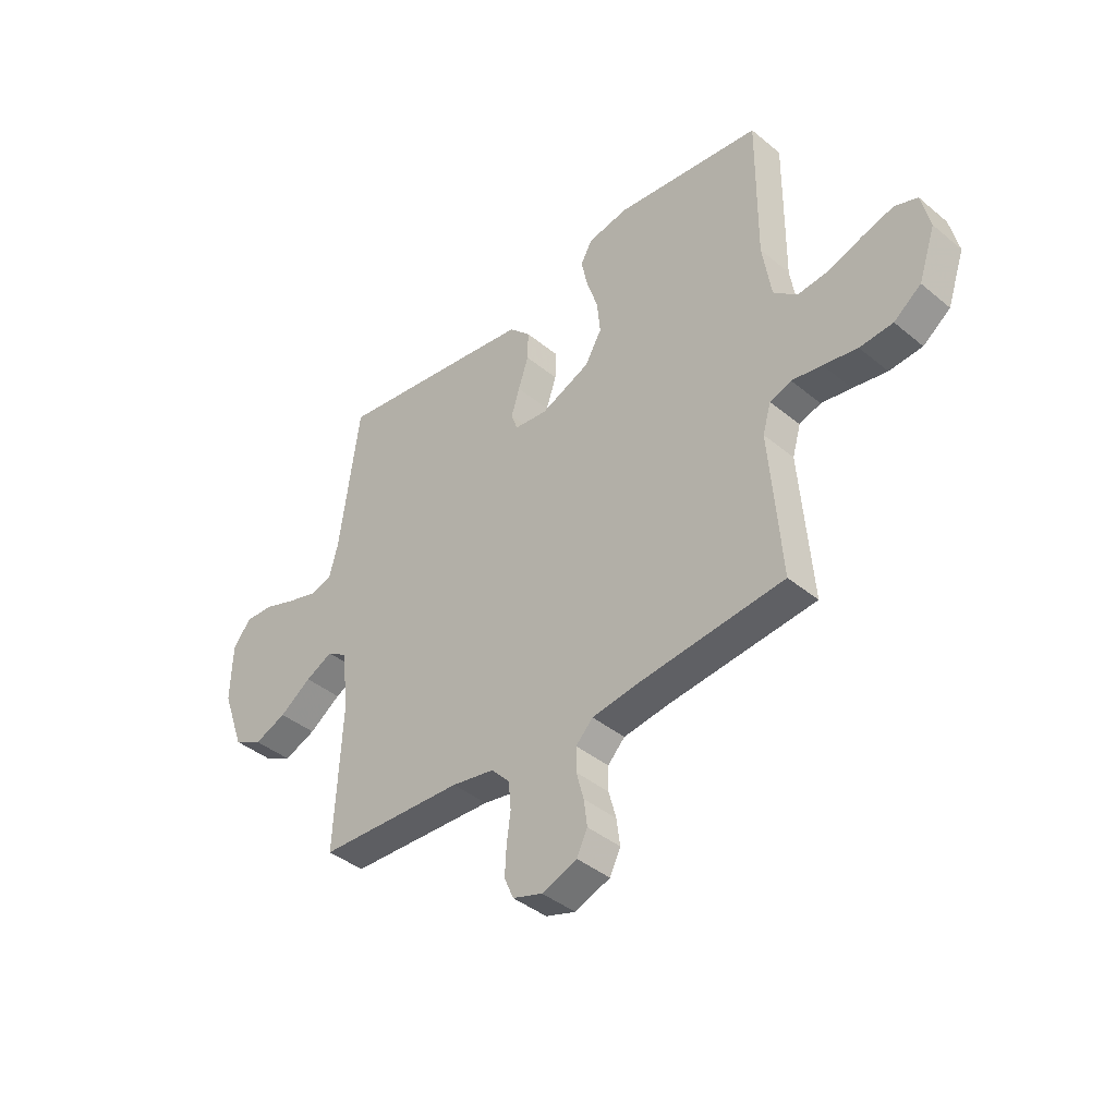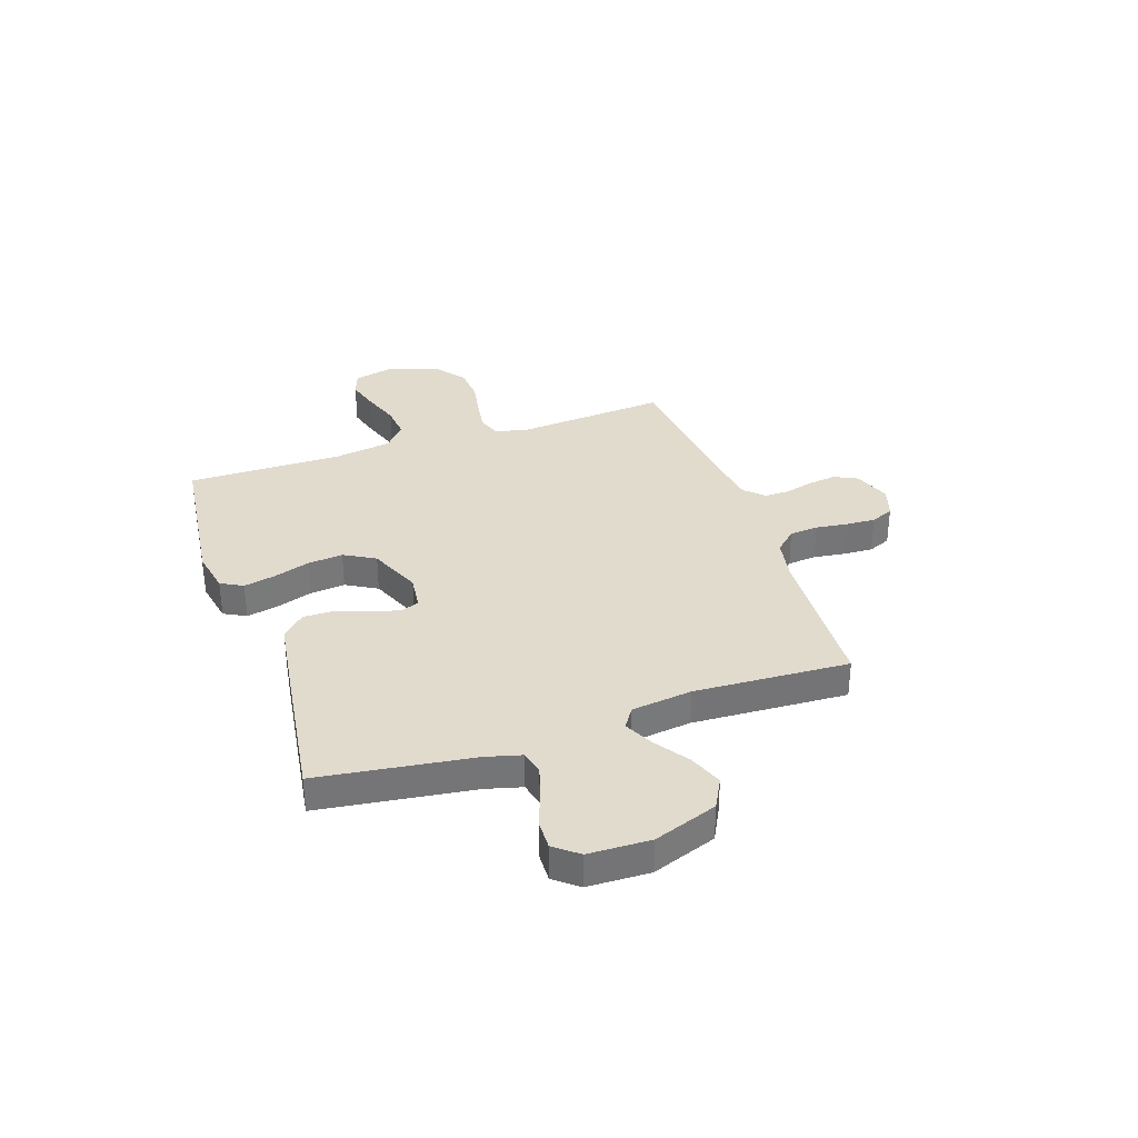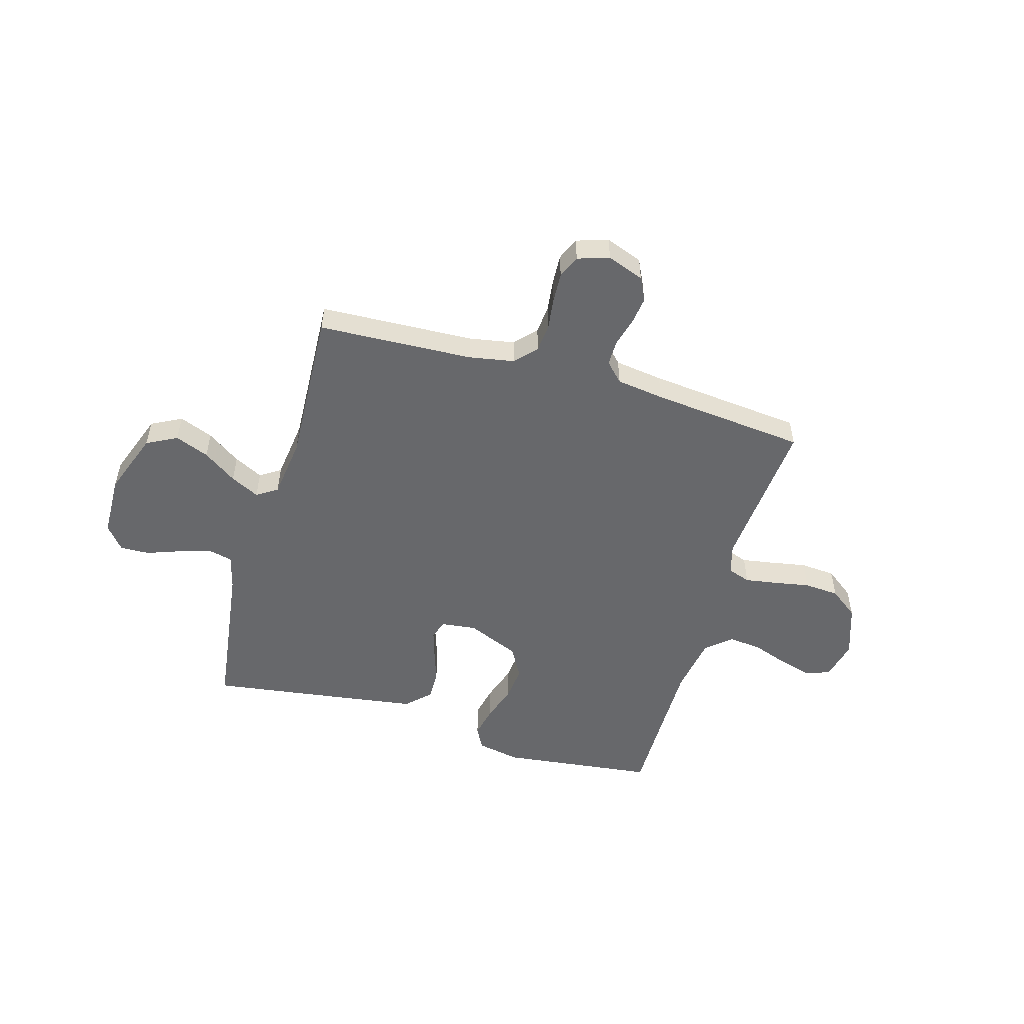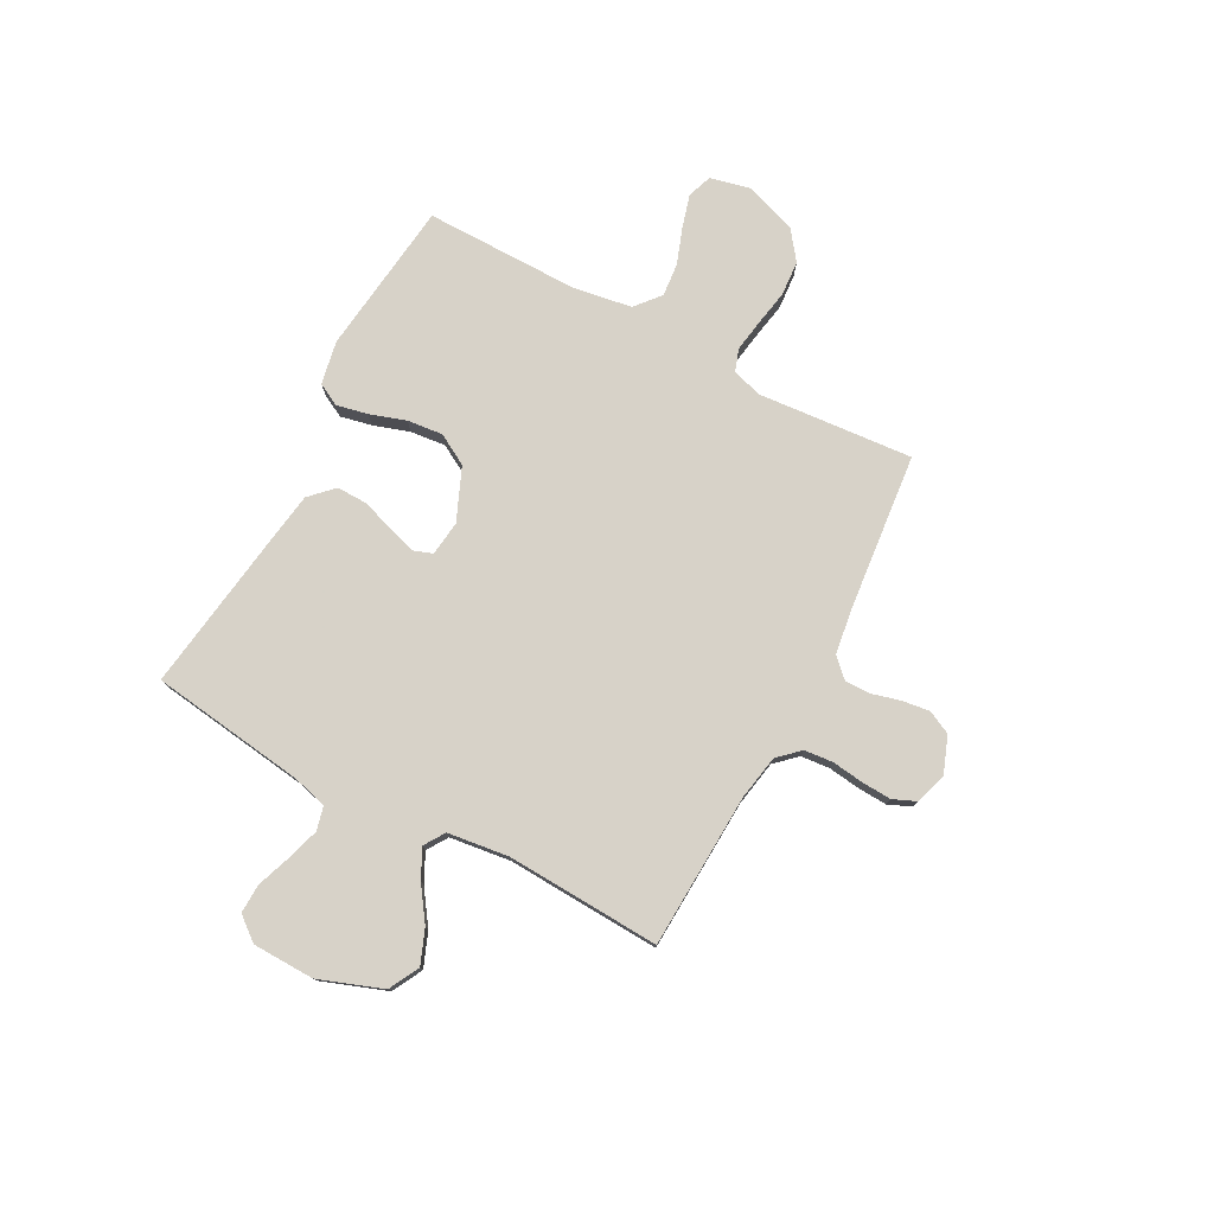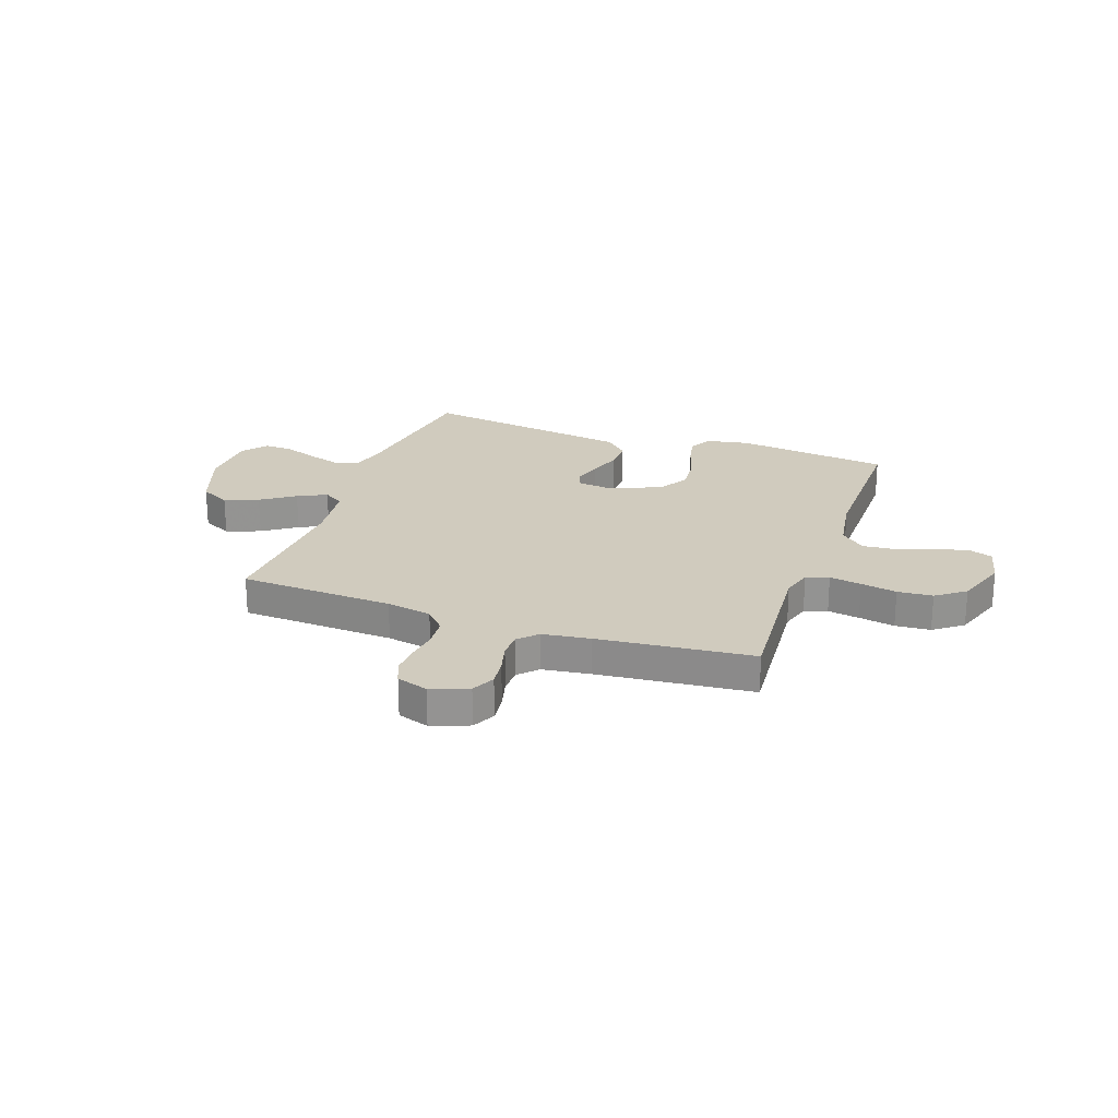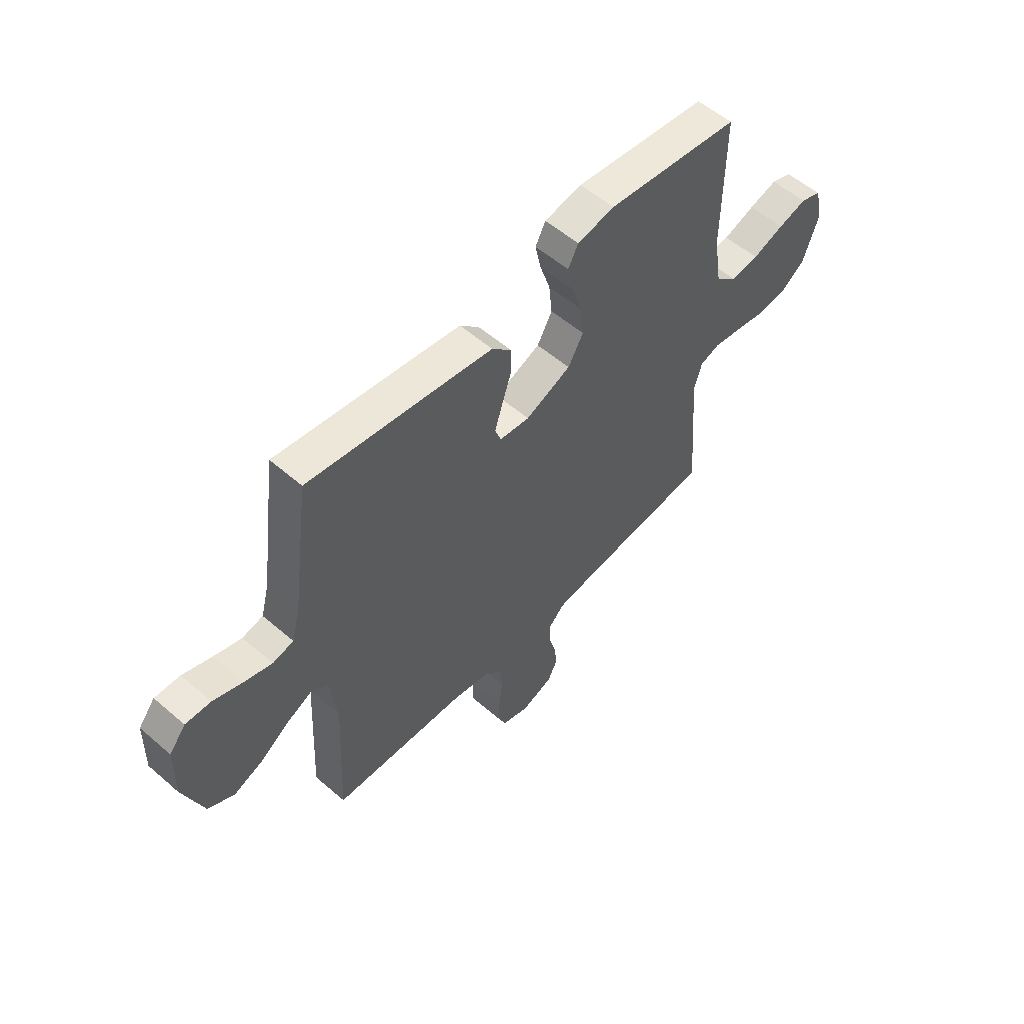
<metadata>
{"format":"obj","ext":"obj","renderer":"f3d","projection":"perspective","resolution":1024,"background":"white","views":[{"elev":-40.7,"azim":-135.2,"up":"+Z"},{"elev":33.9,"azim":71.2,"up":"+Y"},{"elev":-52.5,"azim":163.8,"up":"+Y"},{"elev":77.4,"azim":118.0,"up":"+Y"},{"elev":23.3,"azim":-160.5,"up":"+Y"},{"elev":55.4,"azim":132.3,"up":"+Z"}]}
</metadata>
<code>
v -0.5 0.07 0.5
v -0.2 0.07 0.536
v -0.116 0.07 0.52
v -0.093 0.07 0.477
v -0.106 0.07 0.416
v -0.129 0.07 0.346
v -0.136 0.07 0.277
v -0.102 0.07 0.217
v 0 0.07 0.174
v 0.068 0.07 0.182
v 0.081 0.07 0.219
v 0.064 0.07 0.274
v 0.043 0.07 0.337
v 0.042 0.07 0.396
v 0.086 0.07 0.44
v 0.2 0.07 0.457
v 0.5 0.07 0.5
v 0.541 0.07 0.2
v 0.559 0.07 0.132
v 0.606 0.07 0.121
v 0.668 0.07 0.14
v 0.734 0.07 0.164
v 0.791 0.07 0.166
v 0.828 0.07 0.12
v 0.831 0.07 0
v 0.786 0.07 -0.124
v 0.727 0.07 -0.155
v 0.661 0.07 -0.129
v 0.596 0.07 -0.084
v 0.54 0.07 -0.056
v 0.5 0.07 -0.082
v 0.485 0.07 -0.2
v 0.5 0.07 -0.5
v 0.2 0.07 -0.514
v 0.112 0.07 -0.53
v 0.074 0.07 -0.571
v 0.069 0.07 -0.627
v 0.077 0.07 -0.689
v 0.08 0.07 -0.746
v 0.061 0.07 -0.79
v 0 0.07 -0.81
v -0.072 0.07 -0.783
v -0.094 0.07 -0.738
v -0.087 0.07 -0.684
v -0.072 0.07 -0.628
v -0.072 0.07 -0.579
v -0.107 0.07 -0.543
v -0.2 0.07 -0.53
v -0.5 0.07 -0.5
v -0.476 0.07 -0.2
v -0.493 0.07 -0.141
v -0.537 0.07 -0.126
v -0.599 0.07 -0.136
v -0.669 0.07 -0.149
v -0.737 0.07 -0.144
v -0.793 0.07 -0.102
v -0.828 0.07 0
v -0.81 0.07 0.077
v -0.763 0.07 0.094
v -0.699 0.07 0.076
v -0.628 0.07 0.051
v -0.564 0.07 0.045
v -0.516 0.07 0.086
v -0.498 0.07 0.2
v -0.5 0 0.5
v -0.2 0 0.536
v -0.116 0 0.52
v -0.093 0 0.477
v -0.106 0 0.416
v -0.129 0 0.346
v -0.136 0 0.277
v -0.102 0 0.217
v 0 0 0.174
v 0.068 0 0.182
v 0.081 0 0.219
v 0.064 0 0.274
v 0.043 0 0.337
v 0.042 0 0.396
v 0.086 0 0.44
v 0.2 0 0.457
v 0.5 0 0.5
v 0.541 0 0.2
v 0.559 0 0.132
v 0.606 0 0.121
v 0.668 0 0.14
v 0.734 0 0.164
v 0.791 0 0.166
v 0.828 0 0.12
v 0.831 0 0
v 0.786 0 -0.124
v 0.727 0 -0.155
v 0.661 0 -0.129
v 0.596 0 -0.084
v 0.54 0 -0.056
v 0.5 0 -0.082
v 0.485 0 -0.2
v 0.5 0 -0.5
v 0.2 0 -0.514
v 0.112 0 -0.53
v 0.074 0 -0.571
v 0.069 0 -0.627
v 0.077 0 -0.689
v 0.08 0 -0.746
v 0.061 0 -0.79
v 0 0 -0.81
v -0.072 0 -0.783
v -0.094 0 -0.738
v -0.087 0 -0.684
v -0.072 0 -0.628
v -0.072 0 -0.579
v -0.107 0 -0.543
v -0.2 0 -0.53
v -0.5 0 -0.5
v -0.476 0 -0.2
v -0.493 0 -0.141
v -0.537 0 -0.126
v -0.599 0 -0.136
v -0.669 0 -0.149
v -0.737 0 -0.144
v -0.793 0 -0.102
v -0.828 0 0
v -0.81 0 0.077
v -0.763 0 0.094
v -0.699 0 0.076
v -0.628 0 0.051
v -0.564 0 0.045
v -0.516 0 0.086
v -0.498 0 0.2
f 59 60 61
f 58 59 61
f 57 58 61
f 56 57 61
f 55 56 61
f 54 55 61
f 53 54 61
f 52 53 61 62
f 51 52 62 63
f 48 49 50
f 51 63 64
f 50 51 64
f 48 50 64
f 47 48 64
f 43 44 45
f 42 43 45
f 41 42 45
f 40 41 45
f 39 40 45
f 38 39 45
f 37 38 45
f 36 37 45 46
f 47 64 1
f 46 47 1
f 36 46 1
f 35 36 1
f 27 28 29
f 26 27 29
f 25 26 29
f 24 25 29
f 23 24 29
f 22 23 29
f 21 22 29
f 20 21 29 30
f 19 20 30 31
f 16 17 18
f 15 16 18
f 14 15 18
f 13 14 18
f 12 13 18
f 18 19 31
f 12 18 31
f 11 12 31
f 4 5 6
f 3 4 6
f 2 3 6
f 1 2 6
f 1 6 7
f 1 7 8
f 35 1 8
f 34 35 8
f 10 11 31 32
f 32 33 34
f 10 32 34
f 9 10 34
f 8 9 34
f 125 124 123
f 125 123 122
f 125 122 121
f 125 121 120
f 125 120 119
f 125 119 118
f 125 118 117
f 126 125 117 116
f 127 126 116 115
f 114 113 112
f 128 127 115
f 128 115 114
f 128 114 112
f 128 112 111
f 109 108 107
f 109 107 106
f 109 106 105
f 109 105 104
f 109 104 103
f 109 103 102
f 109 102 101
f 110 109 101 100
f 65 128 111
f 65 111 110
f 65 110 100
f 65 100 99
f 93 92 91
f 93 91 90
f 93 90 89
f 93 89 88
f 93 88 87
f 93 87 86
f 93 86 85
f 94 93 85 84
f 95 94 84 83
f 82 81 80
f 82 80 79
f 82 79 78
f 82 78 77
f 82 77 76
f 95 83 82
f 95 82 76
f 95 76 75
f 70 69 68
f 70 68 67
f 70 67 66
f 70 66 65
f 71 70 65
f 72 71 65
f 72 65 99
f 72 99 98
f 96 95 75 74
f 98 97 96
f 98 96 74
f 98 74 73
f 98 73 72
f 1 65 66 2
f 2 66 67 3
f 3 67 68 4
f 4 68 69 5
f 5 69 70 6
f 6 70 71 7
f 7 71 72 8
f 8 72 73 9
f 9 73 74 10
f 10 74 75 11
f 11 75 76 12
f 12 76 77 13
f 13 77 78 14
f 14 78 79 15
f 15 79 80 16
f 16 80 81 17
f 17 81 82 18
f 18 82 83 19
f 19 83 84 20
f 20 84 85 21
f 21 85 86 22
f 22 86 87 23
f 23 87 88 24
f 24 88 89 25
f 25 89 90 26
f 26 90 91 27
f 27 91 92 28
f 28 92 93 29
f 29 93 94 30
f 30 94 95 31
f 31 95 96 32
f 32 96 97 33
f 33 97 98 34
f 34 98 99 35
f 35 99 100 36
f 36 100 101 37
f 37 101 102 38
f 38 102 103 39
f 39 103 104 40
f 40 104 105 41
f 41 105 106 42
f 42 106 107 43
f 43 107 108 44
f 44 108 109 45
f 45 109 110 46
f 46 110 111 47
f 47 111 112 48
f 48 112 113 49
f 49 113 114 50
f 50 114 115 51
f 51 115 116 52
f 52 116 117 53
f 53 117 118 54
f 54 118 119 55
f 55 119 120 56
f 56 120 121 57
f 57 121 122 58
f 58 122 123 59
f 59 123 124 60
f 60 124 125 61
f 61 125 126 62
f 62 126 127 63
f 63 127 128 64
f 64 128 65 1

</code>
